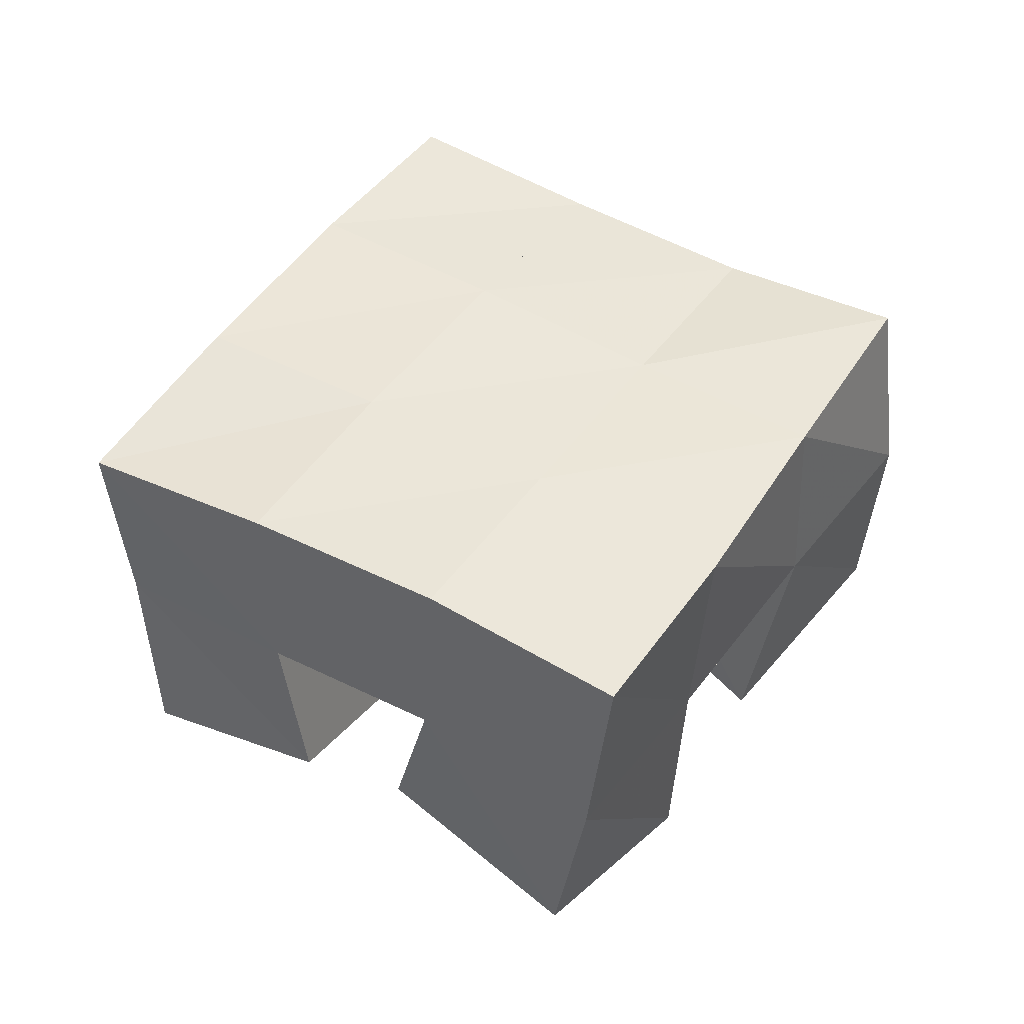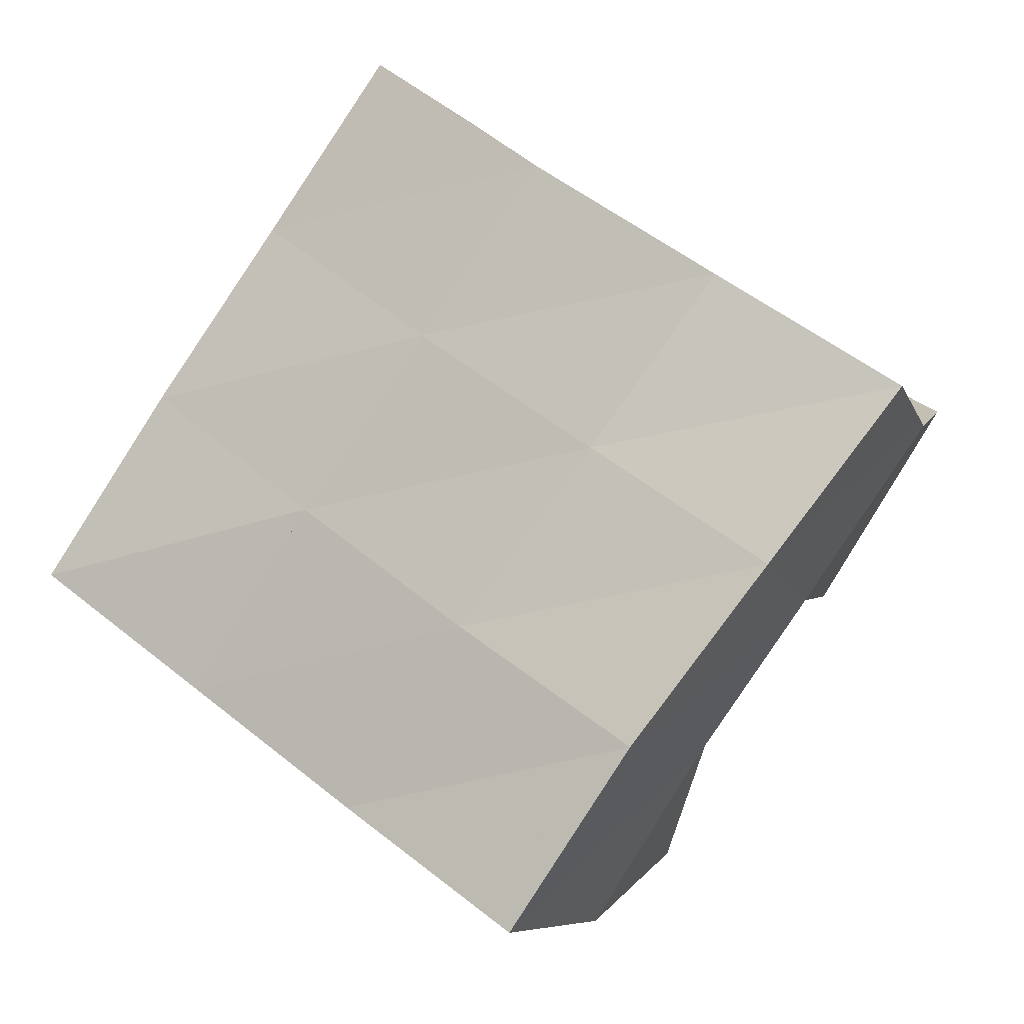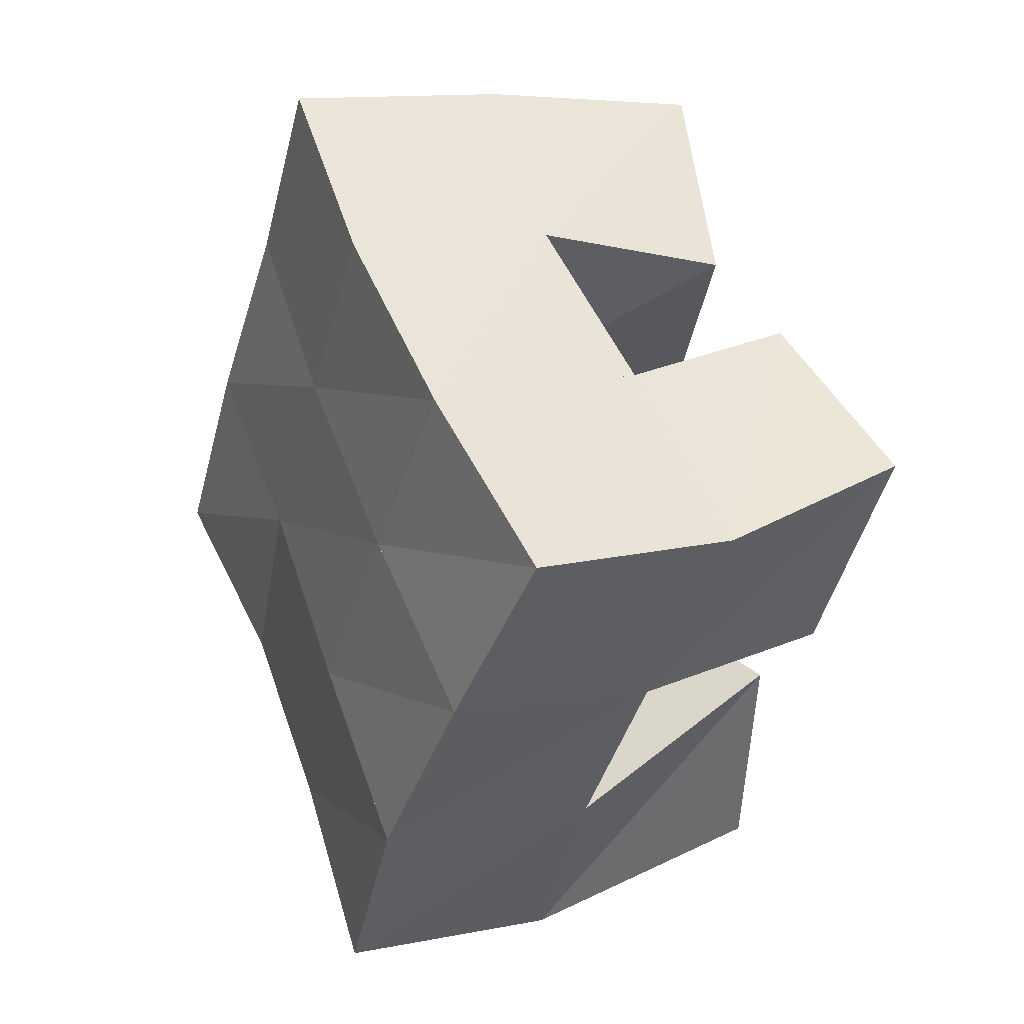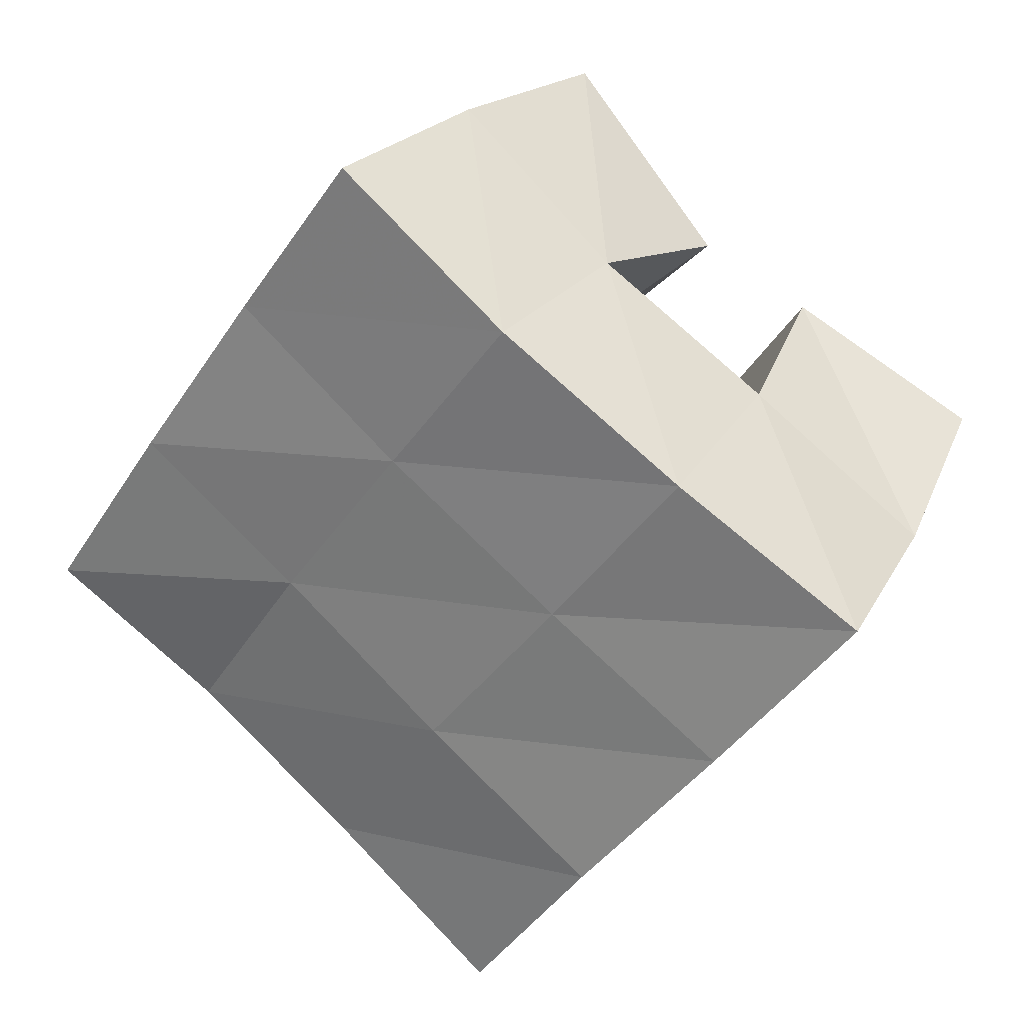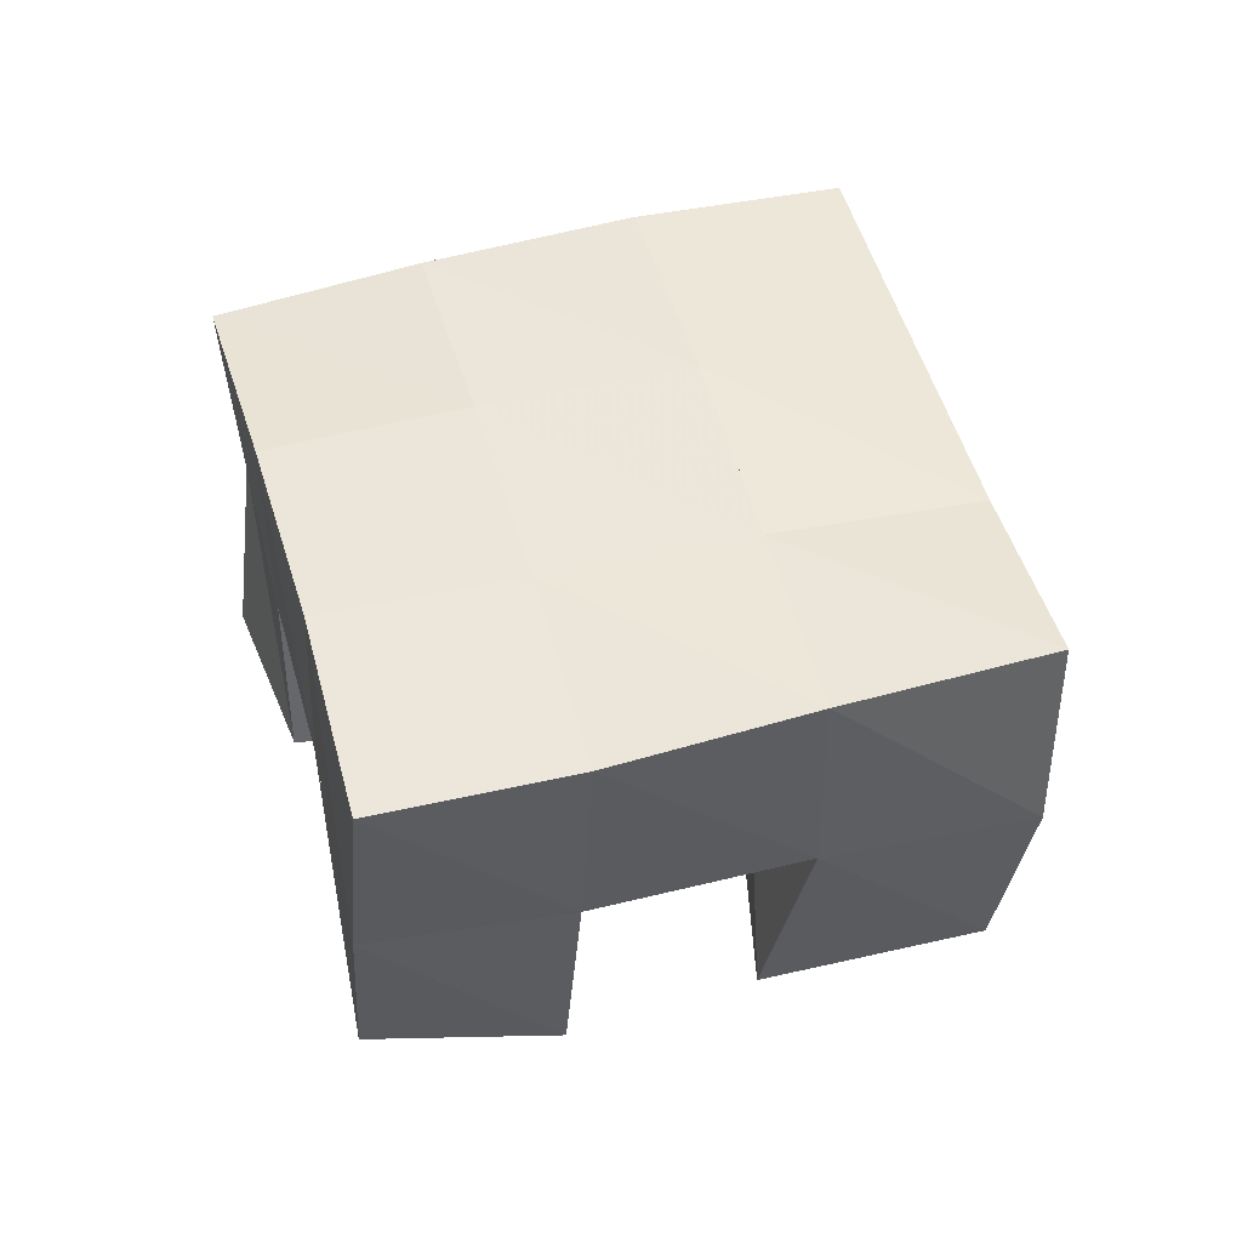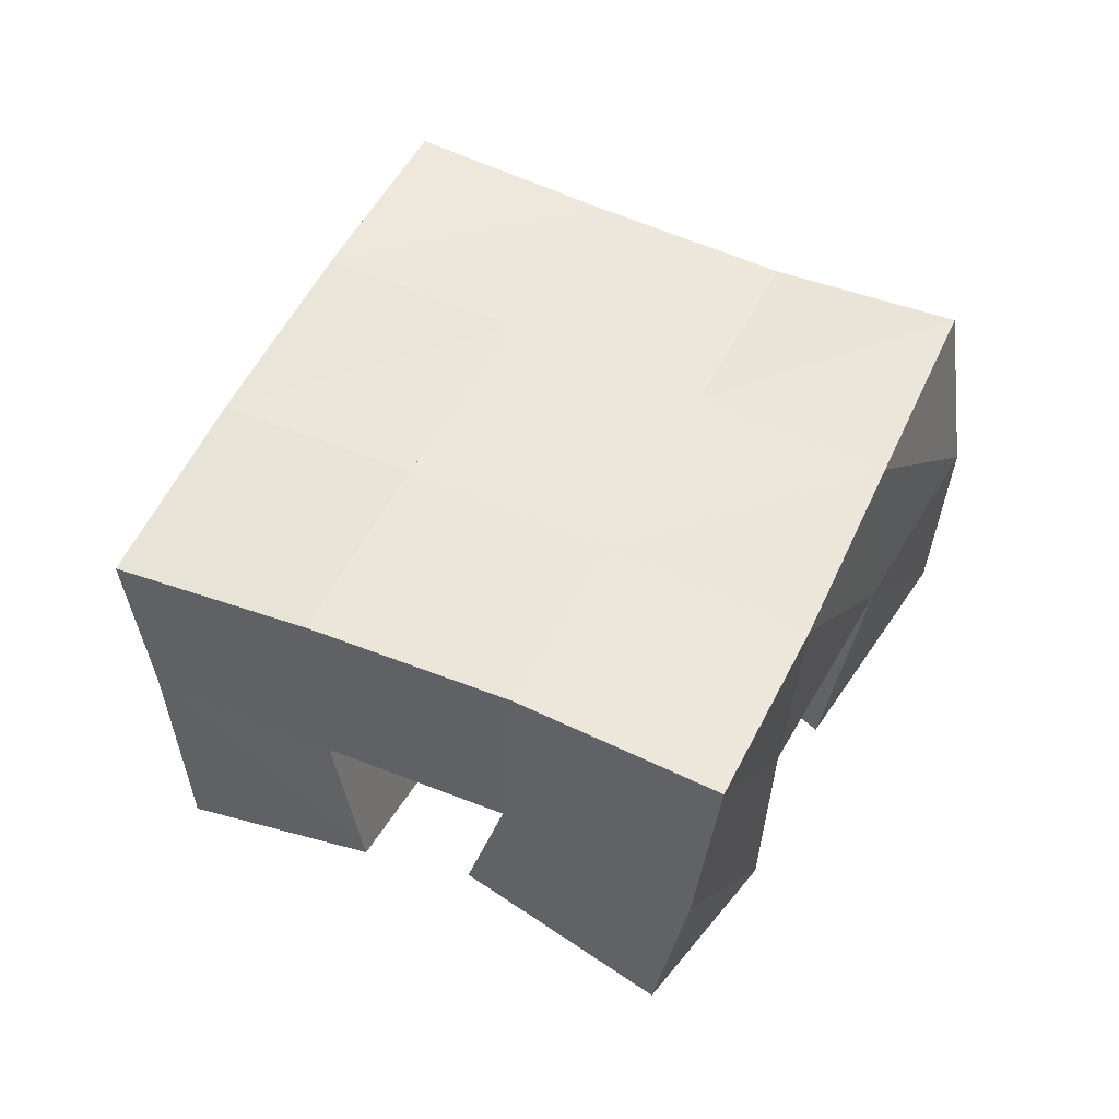
<metadata>
{"format":"obj","ext":"obj","renderer":"f3d","projection":"perspective","resolution":1024,"background":"white","views":[{"elev":47.5,"azim":-3.6,"up":"+Y"},{"elev":-8.6,"azim":-160.8,"up":"+Z"},{"elev":13.8,"azim":-114.9,"up":"+Z"},{"elev":27.4,"azim":-152.7,"up":"+Z"},{"elev":49.8,"azim":38.9,"up":"+Y"},{"elev":53.3,"azim":-10.3,"up":"+Y"}]}
</metadata>
<code>
v 3.369 0.1169 -0.4871
v 3.375 0.1589 -0.4931
v 3.332 0.1016 -0.452
v 3.343 0.1565 -0.4554
v 3.333 0.1008 -0.5208
v 3.331 0.149 -0.5235
v 3.299 0.1138 -0.4862
v 3.301 0.1543 -0.4861
v 3.235 0.1001 -0.4698
v 3.231 0.1535 -0.4782
v 3.207 0.1122 -0.43
v 3.201 0.1537 -0.4358
v 3.196 0.1073 -0.5015
v 3.191 0.155 -0.5079
v 3.165 0.1067 -0.454
v 3.162 0.15 -0.4657
v 3.291 0.1 -0.547
v 3.286 0.1529 -0.5546
v 3.273 0.1184 -0.5085
v 3.26 0.1623 -0.5156
v 3.242 0.1 -0.5681
v 3.244 0.1562 -0.5849
v 3.221 0.1068 -0.519
v 3.218 0.157 -0.5452
v 3.306 0.1001 -0.4137
v 3.309 0.1496 -0.4164
v 3.272 0.1041 -0.3815
v 3.279 0.1535 -0.3778
v 3.267 0.1066 -0.4515
v 3.271 0.1559 -0.4493
v 3.231 0.116 -0.4168
v 3.24 0.1578 -0.4082
v 3.37 0.2053 -0.5002
v 3.341 0.2048 -0.4574
v 3.332 0.2 -0.5292
v 3.302 0.2043 -0.4871
v 3.291 0.2013 -0.5582
v 3.261 0.2065 -0.5169
v 3.249 0.2055 -0.5869
v 3.22 0.2082 -0.5456
v 3.312 0.2024 -0.4166
v 3.272 0.205 -0.4467
v 3.23 0.2056 -0.4764
v 3.188 0.2044 -0.5051
v 3.284 0.2032 -0.3777
v 3.242 0.2055 -0.4082
v 3.2 0.2035 -0.4373
v 3.158 0.1987 -0.4655
f 1 2 4
f 3 1 4
f 2 6 8
f 4 2 8
f 6 5 7
f 8 6 7
f 5 1 3
f 7 5 3
f 8 7 3
f 4 8 3
f 2 1 5
f 6 2 5
f 9 10 12
f 11 9 12
f 10 14 16
f 12 10 16
f 14 13 15
f 16 14 15
f 13 9 11
f 15 13 11
f 16 15 11
f 12 16 11
f 10 9 13
f 14 10 13
f 17 18 20
f 19 17 20
f 18 22 24
f 20 18 24
f 22 21 23
f 24 22 23
f 21 17 19
f 23 21 19
f 24 23 19
f 20 24 19
f 18 17 21
f 22 18 21
f 25 26 28
f 27 25 28
f 26 30 32
f 28 26 32
f 30 29 31
f 32 30 31
f 29 25 27
f 31 29 27
f 32 31 27
f 28 32 27
f 26 25 29
f 30 26 29
f 2 33 34
f 4 2 34
f 33 35 36
f 34 33 36
f 35 6 8
f 36 35 8
f 6 2 4
f 8 6 4
f 36 8 4
f 34 36 4
f 33 2 6
f 35 33 6
f 6 35 36
f 8 6 36
f 35 37 38
f 36 35 38
f 37 18 20
f 38 37 20
f 18 6 8
f 20 18 8
f 38 20 8
f 36 38 8
f 35 6 18
f 37 35 18
f 18 37 38
f 20 18 38
f 37 39 40
f 38 37 40
f 39 22 24
f 40 39 24
f 22 18 20
f 24 22 20
f 40 24 20
f 38 40 20
f 37 18 22
f 39 37 22
f 4 34 41
f 26 4 41
f 34 36 42
f 41 34 42
f 36 8 30
f 42 36 30
f 8 4 26
f 30 8 26
f 42 30 26
f 41 42 26
f 34 4 8
f 36 34 8
f 8 36 42
f 30 8 42
f 36 38 43
f 42 36 43
f 38 20 10
f 43 38 10
f 20 8 30
f 10 20 30
f 43 10 30
f 42 43 30
f 36 8 20
f 38 36 20
f 20 38 43
f 10 20 43
f 38 40 44
f 43 38 44
f 40 24 14
f 44 40 14
f 24 20 10
f 14 24 10
f 44 14 10
f 43 44 10
f 38 20 24
f 40 38 24
f 26 41 45
f 28 26 45
f 41 42 46
f 45 41 46
f 42 30 32
f 46 42 32
f 30 26 28
f 32 30 28
f 46 32 28
f 45 46 28
f 41 26 30
f 42 41 30
f 30 42 46
f 32 30 46
f 42 43 47
f 46 42 47
f 43 10 12
f 47 43 12
f 10 30 32
f 12 10 32
f 47 12 32
f 46 47 32
f 42 30 10
f 43 42 10
f 10 43 47
f 12 10 47
f 43 44 48
f 47 43 48
f 44 14 16
f 48 44 16
f 14 10 12
f 16 14 12
f 48 16 12
f 47 48 12
f 43 10 14
f 44 43 14

</code>
